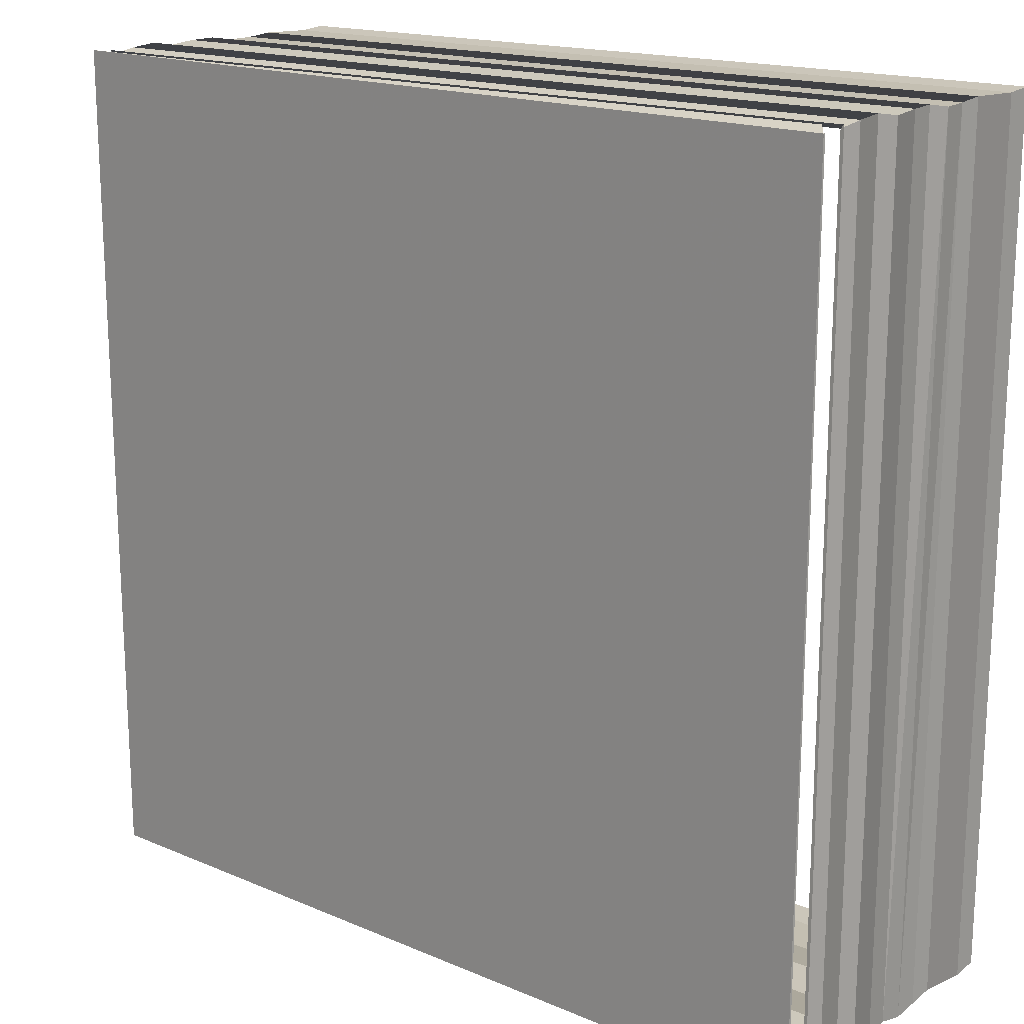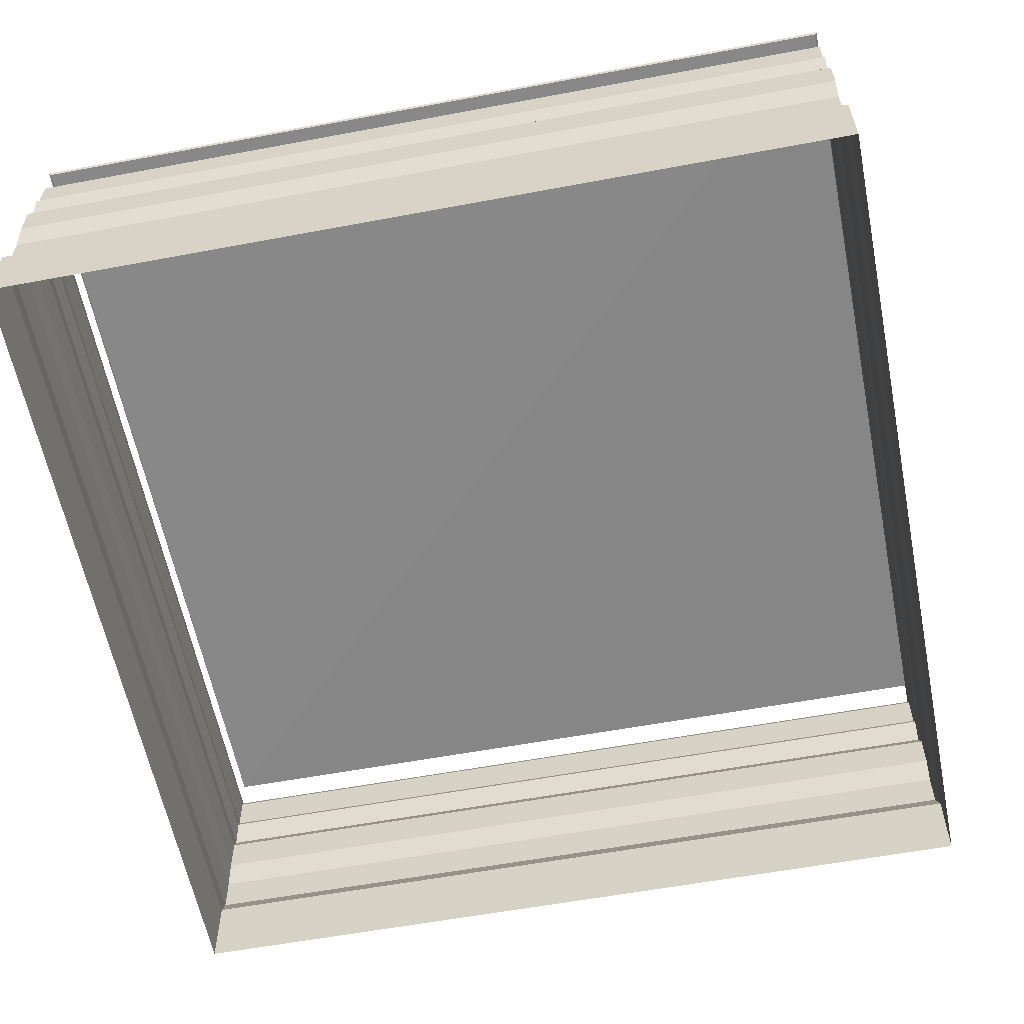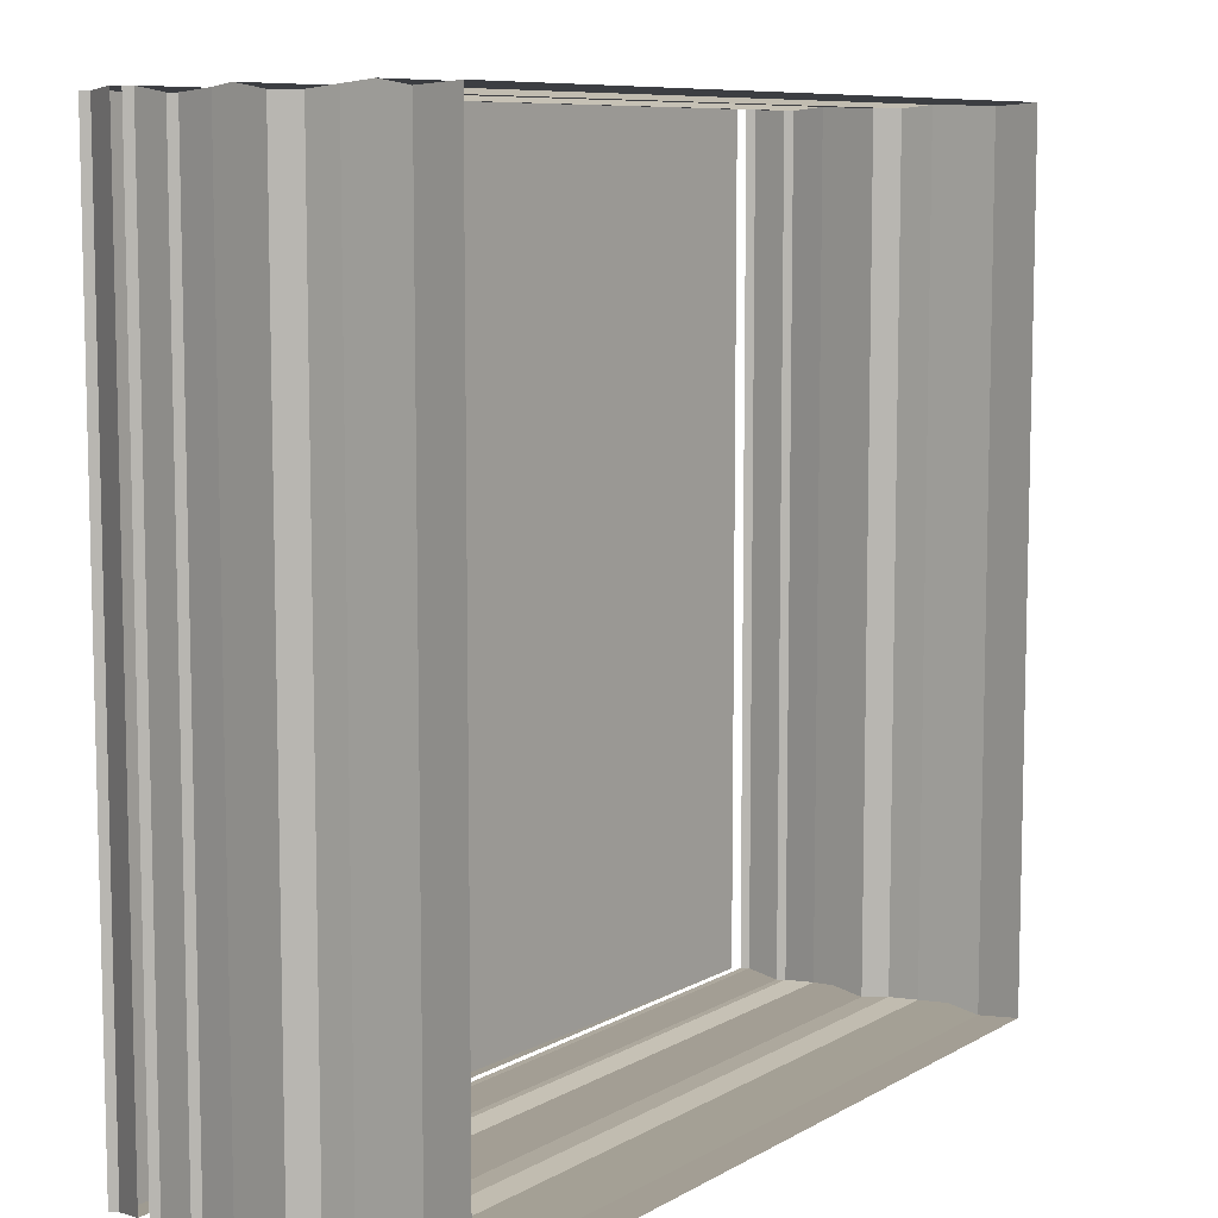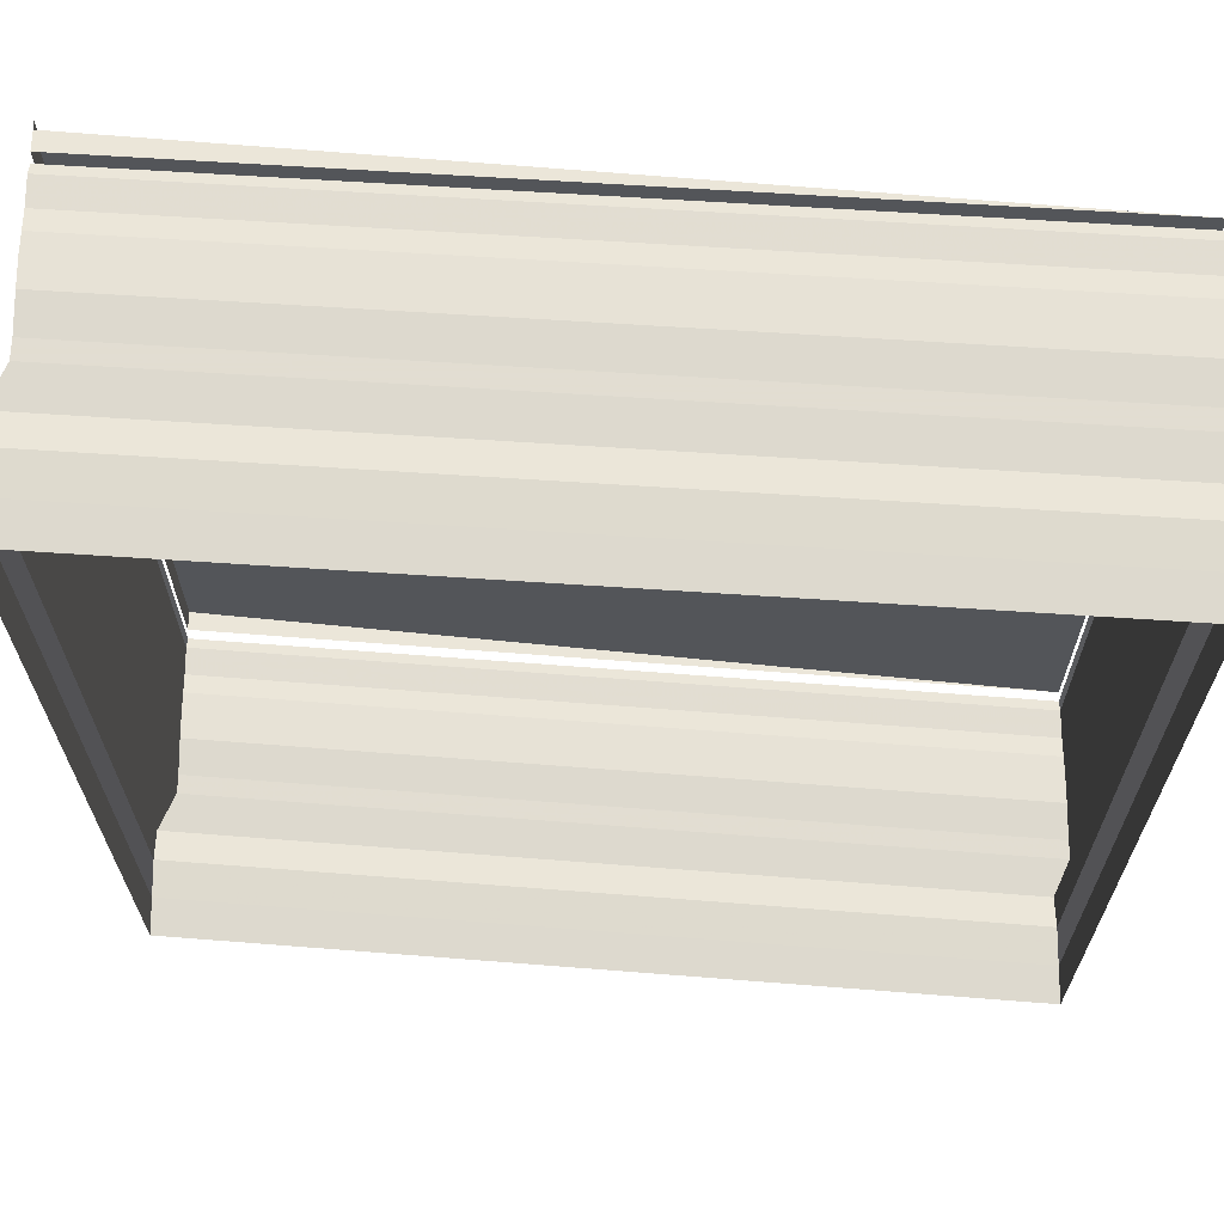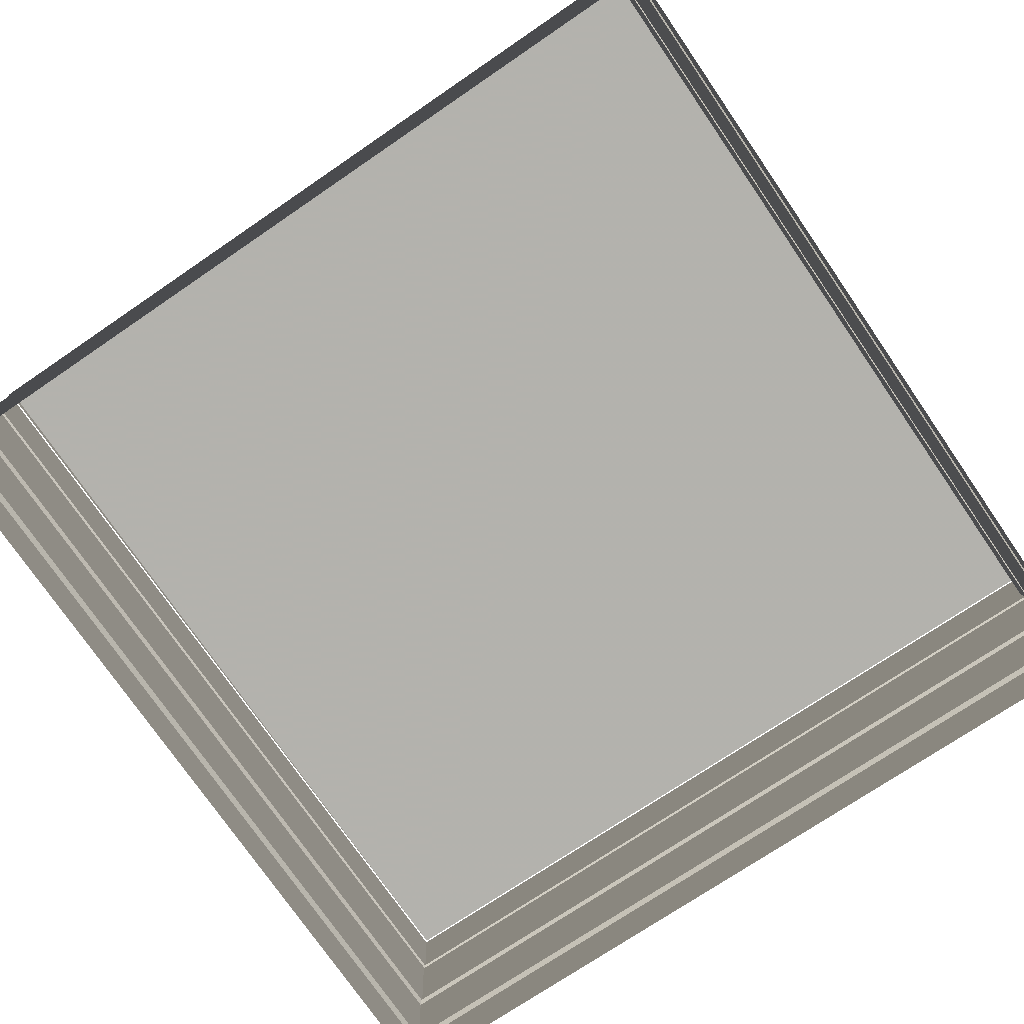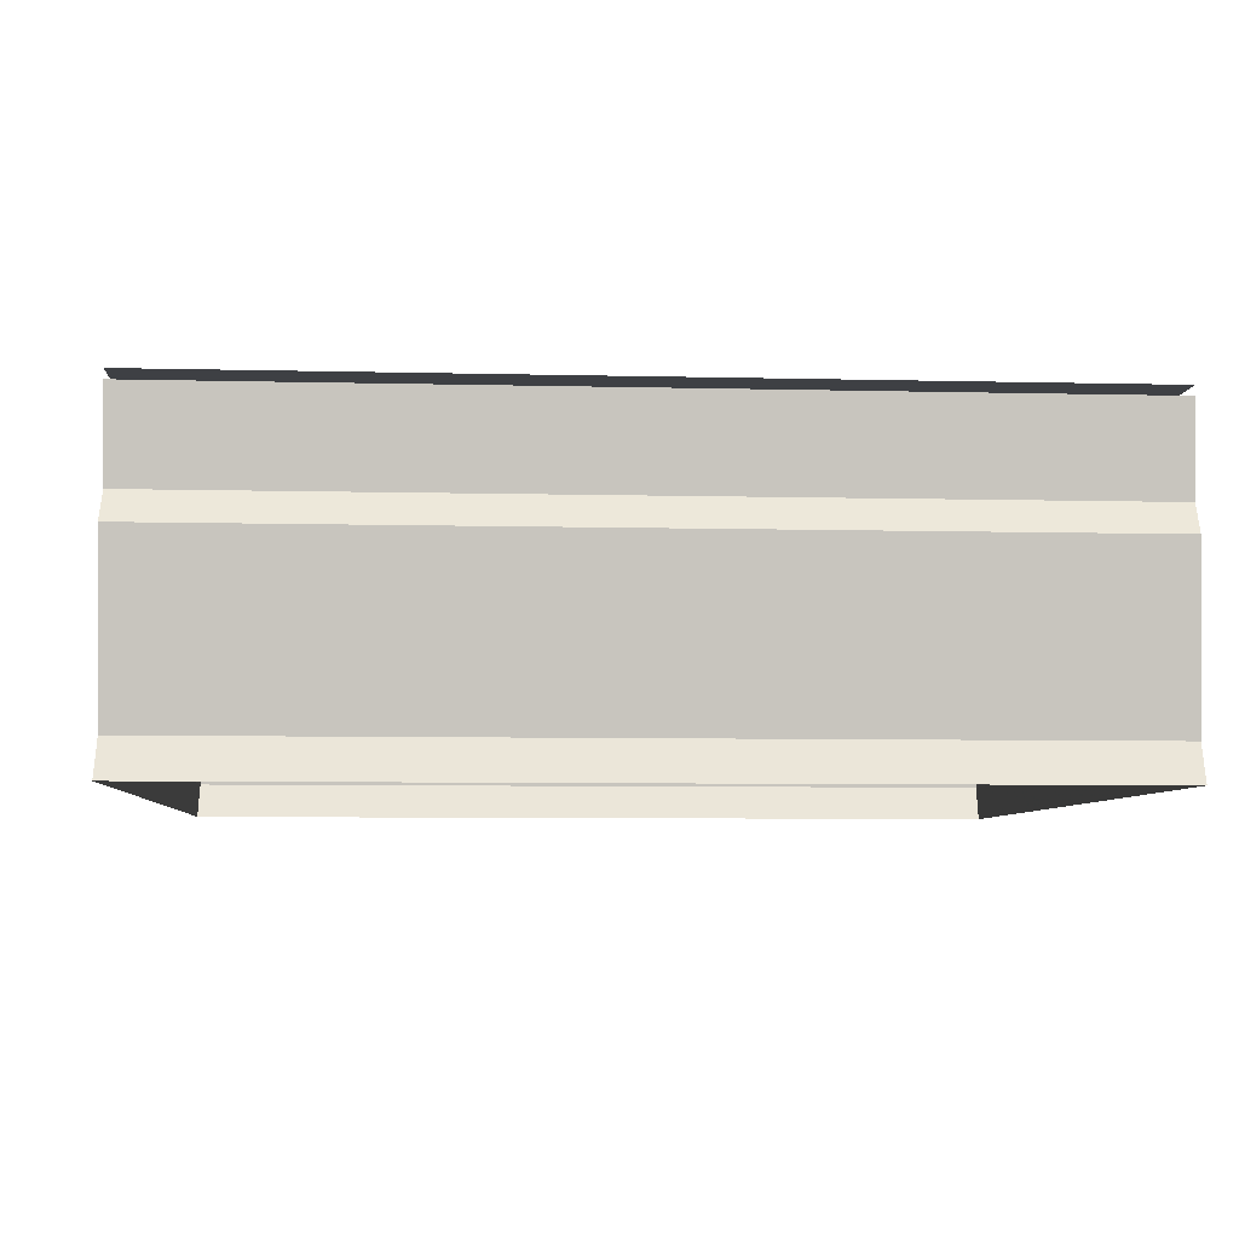
<metadata>
{"format":"obj","ext":"obj","renderer":"f3d","projection":"perspective","resolution":1024,"background":"white","views":[{"elev":17.6,"azim":39.4,"up":"+Y"},{"elev":-61.3,"azim":101.5,"up":"+Z"},{"elev":8.4,"azim":124.3,"up":"+Y"},{"elev":65.6,"azim":-175.5,"up":"+Y"},{"elev":-78.4,"azim":124.0,"up":"+Z"},{"elev":-6.1,"azim":-94.5,"up":"+Z"}]}
</metadata>
<code>
o 11558
v 2244 1880 13.3
v 2244 1880 13.3
v 2244 1880 13.3
v 2244 1880 13.3
v 2244 1880 13.3
v 2244 1880 13.3
v 2244 1880 13.3
v 2244 1880 13.3
v 2244 1880 13.3
v 2244 1880 13.3
v 2244 1880 13.3
v 2244 1880 13.31
v 2244 1880 13.3
v 2244 1880 13.31
v 2244 1880 13.31
v 2244 1880 13.31
v 2244 1880 13.31
v 2244 1880 13.31
v 2244 1880 13.31
v 2244 1880 13.31
v 2244 1880 13.31
v 2244 1880 13.31
v 2244 1880 13.31
v 2244 1880 13.31
v 2244 1880 13.31
v 2244 1880 13.31
v 2244 1880 13.31
v 2244 1880 13.31
v 2244 1880 13.31
v 2244 1880 13.31
v 2244 1880 13.31
v 2244 1880 13.31
v 2244 1880 13.31
v 2244 1880 13.31
v 2244 1880 13.31
v 2244 1880 13.31
v 2244 1880 13.3
v 2244 1880 13.3
v 2244 1880 13.3
v 2244 1880 13.3
v 2244 1880 13.3
v 2244 1880 13.3
v 2244 1880 13.3
v 2244 1880 13.3
v 2244 1880 13.3
v 2244 1880 13.3
v 2244 1880 13.3
v 2244 1880 13.3
v 2244 1880 13.31
v 2244 1880 13.31
v 2244 1880 13.31
v 2244 1880 13.31
v 2244 1880 13.31
v 2244 1880 13.31
v 2244 1880 13.31
v 2244 1880 13.31
v 2244 1880 13.31
v 2244 1880 13.31
v 2244 1880 13.31
v 2244 1880 13.31
v 2244 1880 13.31
v 2244 1880 13.31
v 2244 1880 13.31
v 2244 1880 13.31
v 2244 1880 13.31
v 2244 1880 13.31
v 2244 1880 13.31
v 2244 1880 13.31
v 2244 1880 13.31
v 2244 1880 13.31
v 2244 1880 13.31
v 2244 1880 13.31
v 2244 1880 13.31
v 2244 1880 13.31
v 2244 1880 13.31
v 2244 1880 13.3
v 2244 1880 13.3
v 2244 1880 13.3
v 2244 1880 13.3
v 2244 1880 13.3
v 2244 1880 13.3
v 2244 1880 13.3
v 2244 1880 13.3
v 2244 1880 13.3
v 2244 1880 13.3
v 2244 1880 13.3
v 2244 1880 13.31
v 2244 1880 13.3
v 2244 1880 13.31
v 2244 1880 13.31
v 2244 1880 13.31
v 2244 1880 13.31
v 2244 1880 13.31
v 2244 1880 13.31
v 2244 1880 13.31
v 2244 1880 13.31
v 2244 1880 13.31
v 2244 1880 13.31
v 2244 1880 13.31
v 2244 1880 13.31
v 2244 1880 13.31
v 2244 1880 13.31
v 2244 1880 13.31
v 2244 1880 13.31
v 2244 1880 13.31
v 2244 1880 13.31
v 2244 1880 13.31
v 2244 1880 13.31
v 2244 1880 13.31
v 2244 1880 13.31
v 2244 1880 13.31
v 2244 1880 13.3
v 2244 1880 13.3
v 2244 1880 13.3
v 2244 1880 13.3
v 2244 1880 13.3
v 2244 1880 13.3
v 2244 1880 13.3
v 2244 1880 13.3
v 2244 1880 13.3
v 2244 1880 13.3
v 2244 1880 13.3
v 2244 1880 13.31
v 2244 1880 13.3
v 2244 1880 13.31
v 2244 1880 13.31
v 2244 1880 13.31
v 2244 1880 13.31
v 2244 1880 13.31
v 2244 1880 13.31
v 2244 1880 13.31
v 2244 1880 13.31
v 2244 1880 13.31
v 2244 1880 13.31
v 2244 1880 13.31
v 2244 1880 13.31
v 2244 1880 13.31
v 2244 1880 13.31
v 2244 1880 13.31
v 2244 1880 13.31
v 2244 1880 13.31
v 2244 1880 13.31
v 2244 1880 13.31
v 2244 1880 13.31
v 2244 1880 13.31
v 2244 1880 13.31
v 2244 1880 13.31
v 2244 1880 13.31
v 2244 1880 13.31
v 2244 1880 13.31
v 2244 1880 13.31
v 2244 1880 13.31
v 2244 1880 13.31
v 2244 1880 13.31
v 2244 1880 13.31
v 2244 1880 13.31
v 2244 1880 13.31
v 2244 1880 13.31
v 2244 1880 13.31
v 2244 1880 13.31
v 2244 1880 13.31
v 2244 1880 13.31
v 2244 1880 13.31
v 2244 1880 13.31
v 2244 1880 13.31
v 2244 1880 13.31
v 2244 1880 13.31
v 2244 1880 13.31
v 2244 1880 13.31
v 2244 1880 13.31
f 1 2 3
f 3 4 5
f 4 6 7
f 5 8 9
f 8 7 10
f 9 11 12
f 11 10 13
f 12 14 15
f 14 13 16
f 15 17 18
f 17 16 19
f 18 20 21
f 20 19 22
f 21 23 24
f 23 22 25
f 24 26 27
f 26 25 28
f 27 29 30
f 29 28 31
f 30 32 33
f 32 31 34
f 35 34 36
f 37 38 39
f 40 39 41
f 42 37 43
f 43 40 44
f 45 46 42
f 47 41 48
f 44 47 49
f 49 50 51
f 50 48 52
f 53 52 54
f 55 54 56
f 57 58 55
f 59 55 60
f 61 56 62
f 60 61 63
f 64 62 65
f 63 64 66
f 66 67 68
f 67 65 69
f 70 69 71
f 72 71 73
f 74 75 72
f 76 77 78
f 78 79 80
f 79 81 82
f 80 83 84
f 83 82 85
f 84 86 87
f 86 85 88
f 87 89 90
f 89 88 91
f 90 92 93
f 92 91 94
f 93 95 96
f 95 94 97
f 96 98 99
f 98 97 100
f 99 101 102
f 101 100 103
f 102 104 105
f 104 103 106
f 105 107 108
f 107 106 109
f 110 109 111
f 112 113 114
f 114 115 116
f 115 117 118
f 116 119 120
f 119 118 121
f 120 122 123
f 122 121 124
f 123 125 126
f 125 124 127
f 126 128 129
f 128 127 130
f 128 130 131
f 129 132 133
f 133 134 135
f 134 131 136
f 135 137 138
f 137 136 139
f 138 140 141
f 140 139 142
f 141 143 144
f 143 142 145
f 143 145 146
f 147 148 149
f 149 150 151
f 152 153 151
f 154 155 156
f 156 157 158
f 159 160 158
f 161 162 163
f 163 164 165
f 166 167 168
f 168 169 170

</code>
